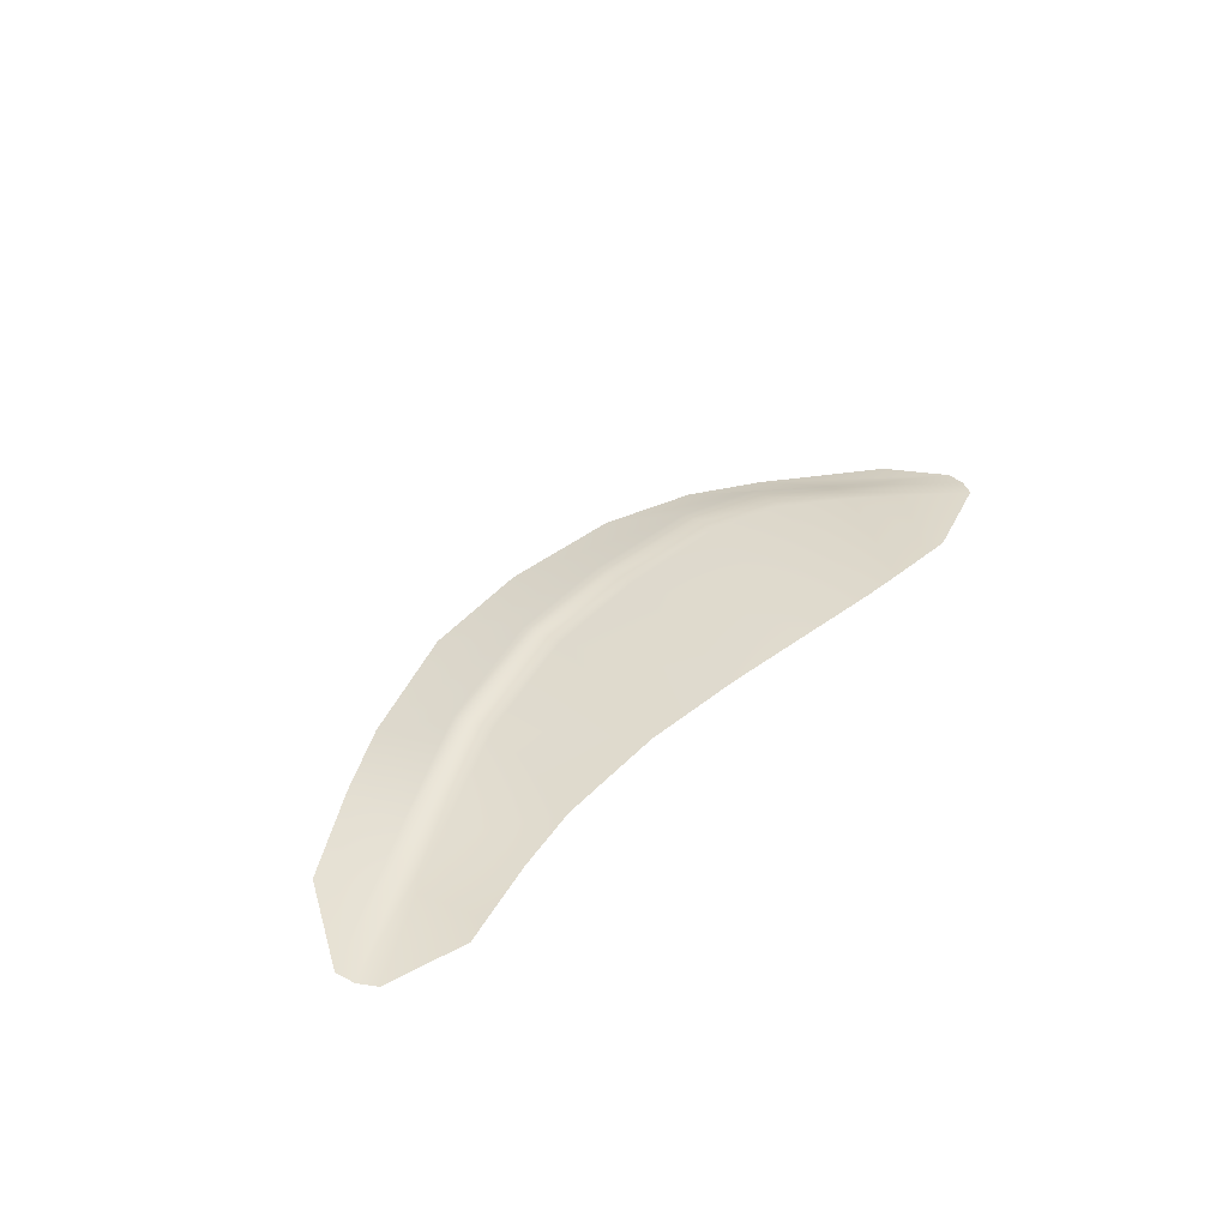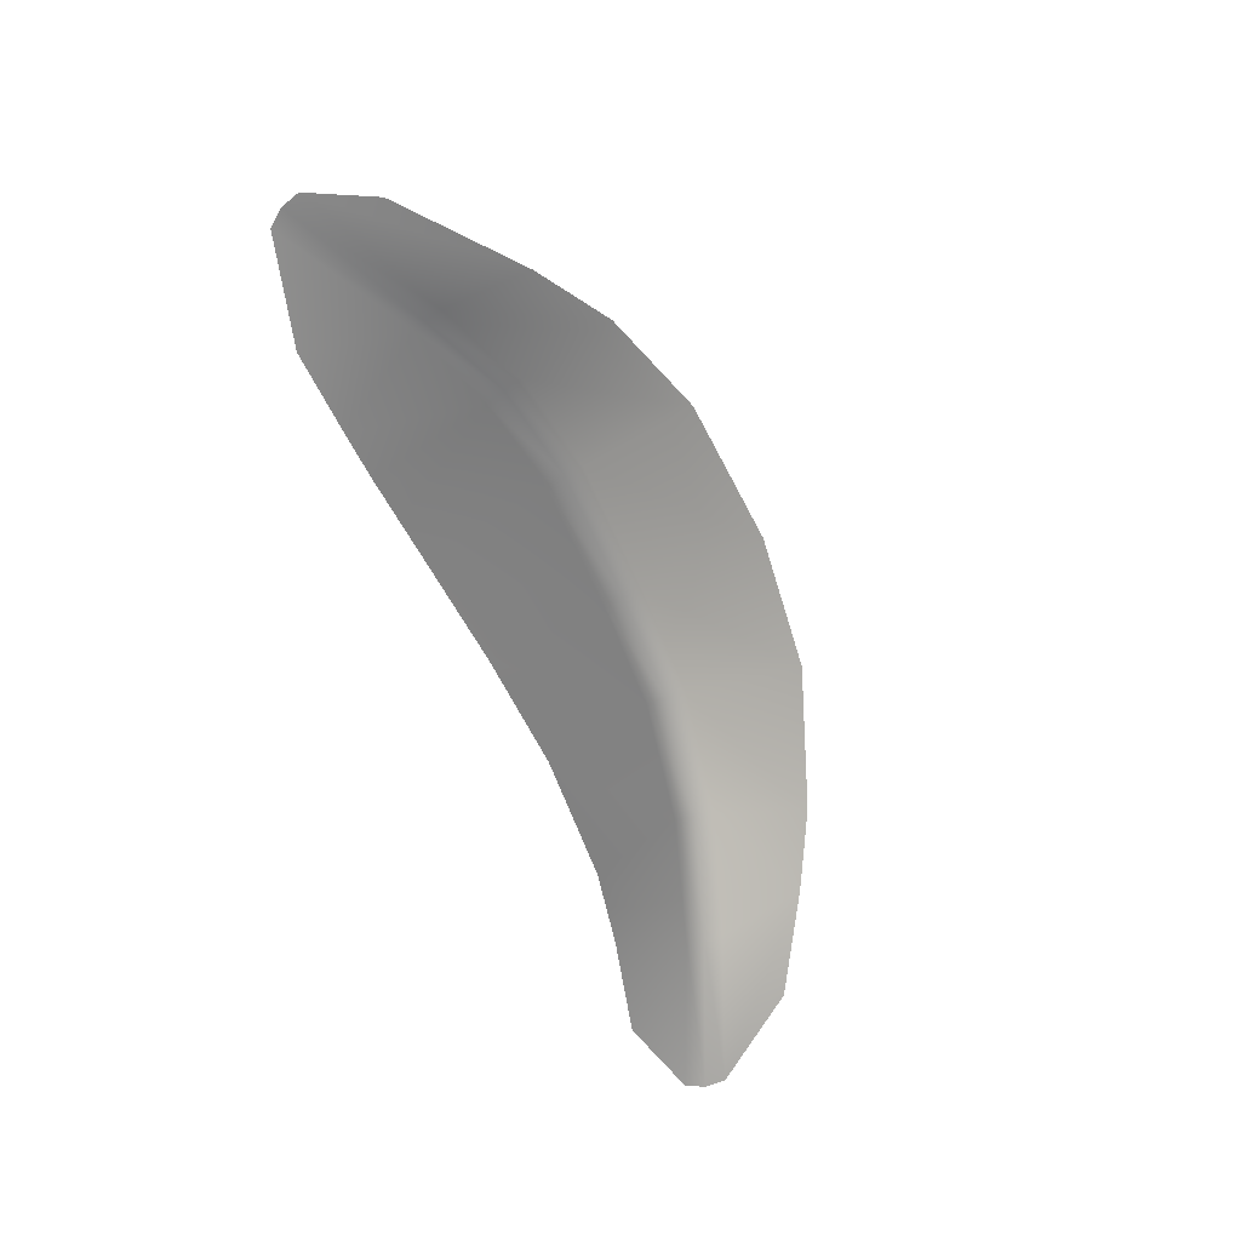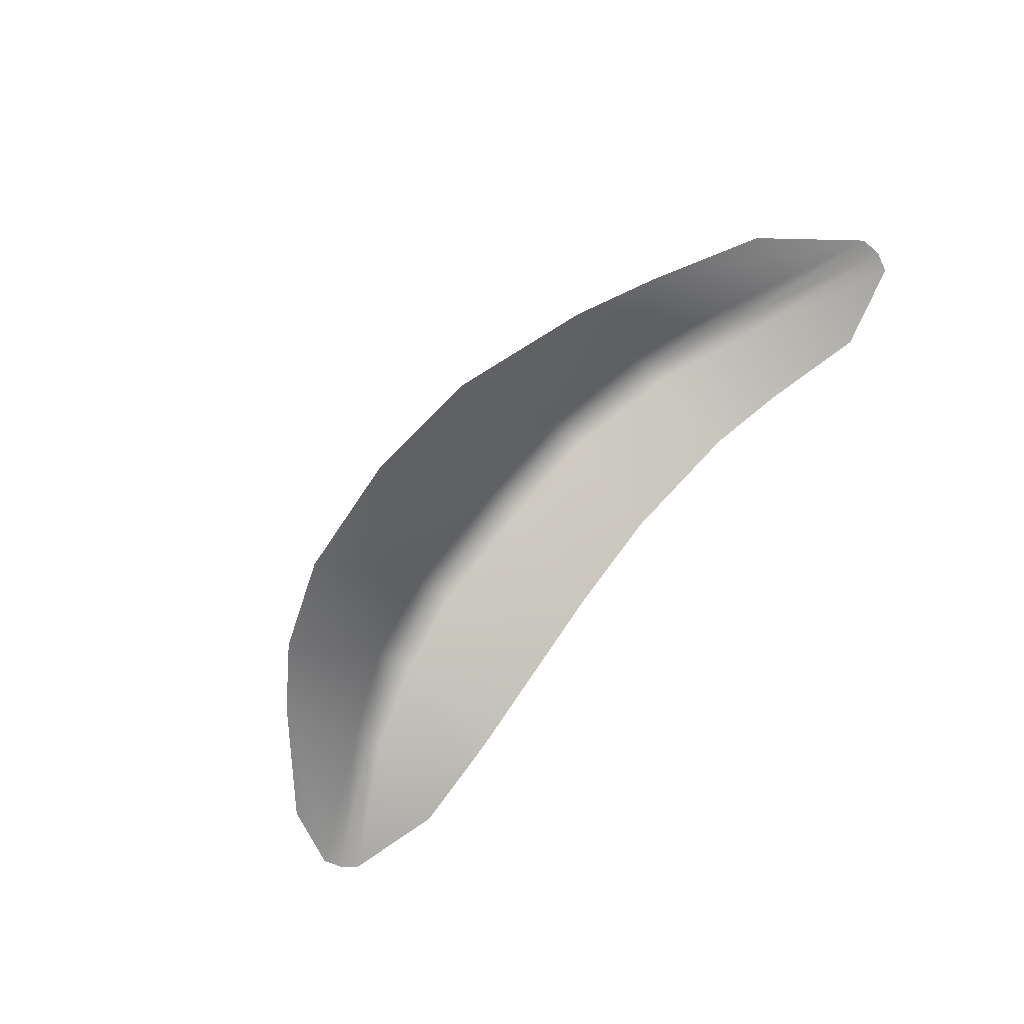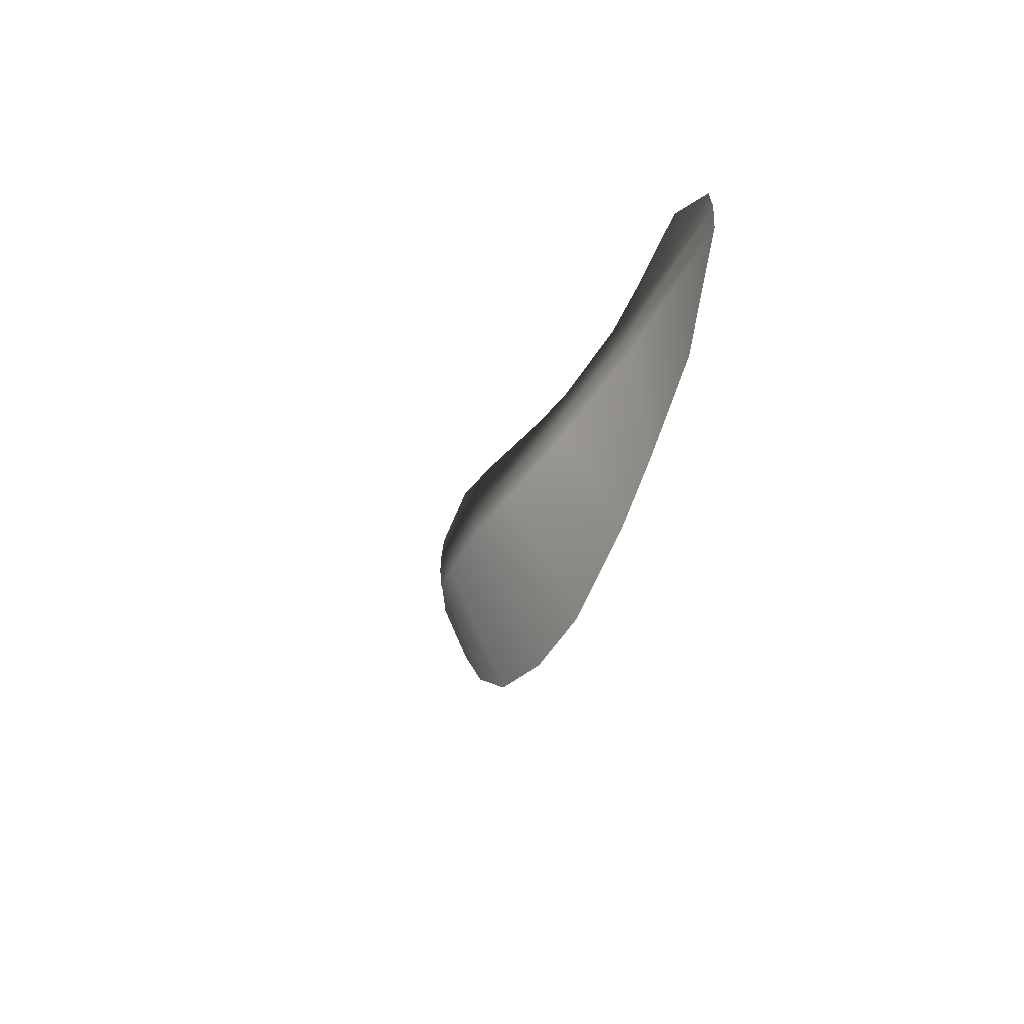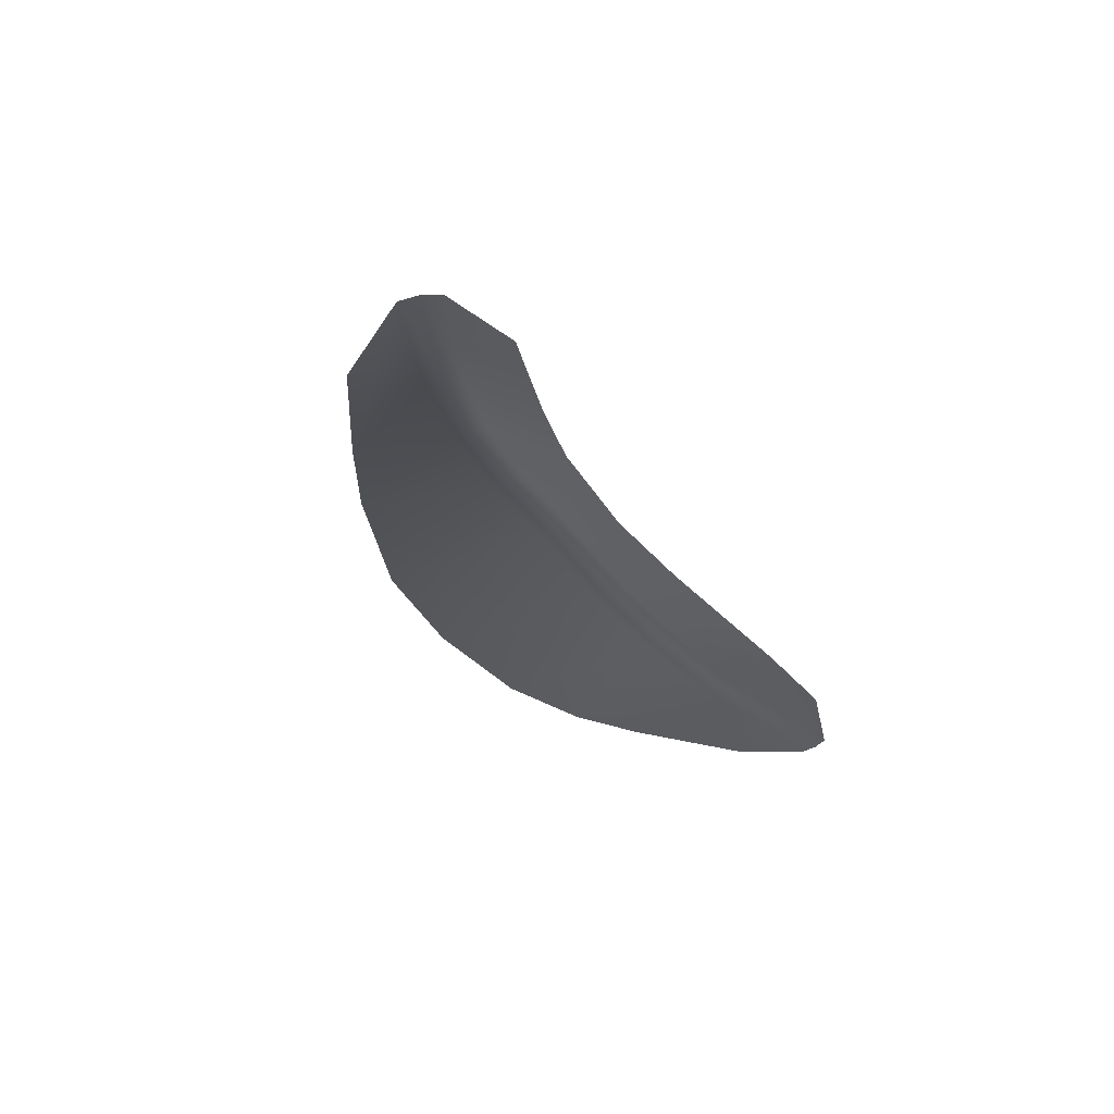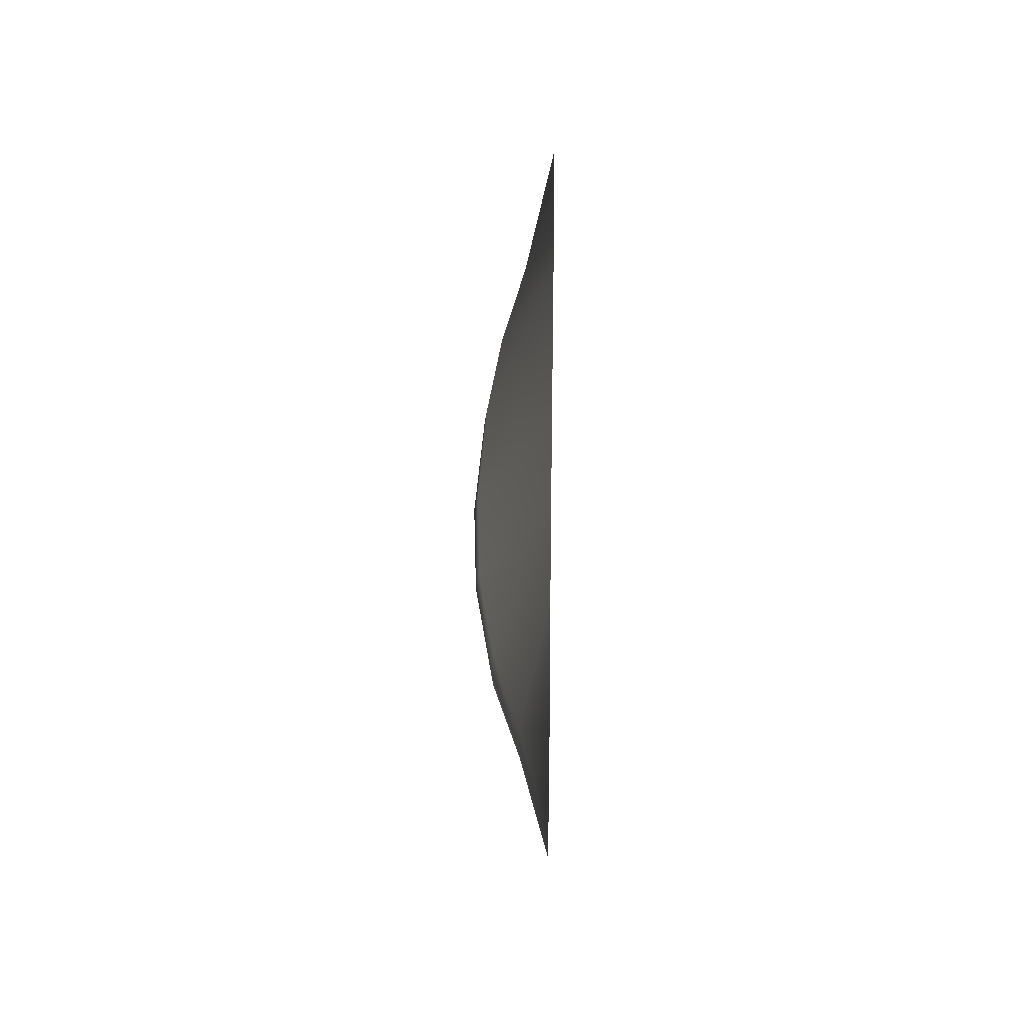
<metadata>
{"format":"obj","ext":"obj","renderer":"f3d","projection":"perspective","resolution":1024,"background":"white","views":[{"elev":34.6,"azim":-52.6,"up":"+Y"},{"elev":-69.2,"azim":113.1,"up":"+Y"},{"elev":-69.3,"azim":-128.4,"up":"+Y"},{"elev":-20.5,"azim":-106.2,"up":"+Z"},{"elev":-31.2,"azim":-63.7,"up":"+Y"},{"elev":47.6,"azim":-88.8,"up":"+Z"}]}
</metadata>
<code>
v 4.221 5.981e-07 0.2386
v 2.996 0.2896 -0.3931
v 3.035 0.2956 -0.5011
v 4.333 -1.205e-08 0.09001
v 3.074 0.2832 -0.6633
v 4.382 -1.205e-08 -0.08605
v 3.259 -1.646e-07 0.4855
v 2.517 -1.205e-08 0.428
v 3.128 -1.646e-07 -1.499
v 4.091 -3.171e-07 -0.6725
v 2.517 -1.205e-08 -1.913
v 2.257 0.5063 -0.9939
v 1.624 1.405e-07 -2.232
v 1.338 0.645 -1.141
v 2.218 0.5276 -0.8152
v 1.317 0.6672 -0.959
v 2.169 0.5138 -0.6382
v 1.29 0.6421 -0.7784
v 2.08 1.405e-07 0.3881
v 1.29 -1.205e-08 0.2927
v 0.3739 -1.205e-08 -2.336
v 0.1029 0.7119 -1.16
v -0.8046 2.651e-08 -2.216
v -0.9187 0.6615 -1.144
v 0.1044 0.7332 -0.9777
v -0.9006 0.6827 -0.9622
v 0.1068 0.697 -0.7969
v -0.8771 0.6502 -0.7818
v 0.265 6.801e-09 0.1705
v -0.7805 -5.061e-08 0.08905
v -2.06 1.405e-07 -1.78
v -2.016 0.4912 -0.9616
v -2.775 -1.205e-08 -1.429
v -3.038 0.2395 -0.5993
v -1.979 0.5116 -0.7826
v -3.021 0.2496 -0.435
v -1.933 0.4907 -0.6061
v -2.966 0.2401 -0.2799
v -1.927 -1.205e-08 0.1313
v -2.606 1.405e-07 0.2521
v -4.304 -3.171e-07 -0.1024
v -3.688 2.93e-07 -0.918
v -4.295 -3.171e-07 0.08736
v -4.216 2.93e-07 0.2508
v -3.487 -1.205e-08 0.4652
g Desert_Sand_dune_01_(12)_691_90
f 1 3 2
f 1 4 3
f 4 5 3
f 4 6 5
f 2 7 1
f 2 8 7
f 9 5 6
f 9 6 10
f 11 5 9
f 11 12 5
f 3 5 12
f 13 12 11
f 13 14 12
f 15 12 14
f 3 12 15
f 2 3 15
f 15 14 16
f 17 15 16
f 2 15 17
f 17 8 2
f 17 16 18
f 18 19 17
f 17 19 8
f 18 20 19
f 21 14 13
f 21 22 14
f 16 14 22
f 23 22 21
f 23 24 22
f 24 25 22
f 16 22 25
f 18 16 25
f 24 26 25
f 26 27 25
f 18 25 27
f 27 20 18
f 26 28 27
f 28 29 27
f 27 29 20
f 28 30 29
f 31 24 23
f 31 32 24
f 32 26 24
f 33 32 31
f 33 34 32
f 34 35 32
f 32 35 26
f 35 28 26
f 34 36 35
f 36 37 35
f 35 37 28
f 37 30 28
f 36 38 37
f 38 39 37
f 37 39 30
f 38 40 39
f 41 34 33
f 41 36 34
f 41 33 42
f 41 43 36
f 43 38 36
f 43 44 38
f 45 38 44
f 45 40 38

</code>
